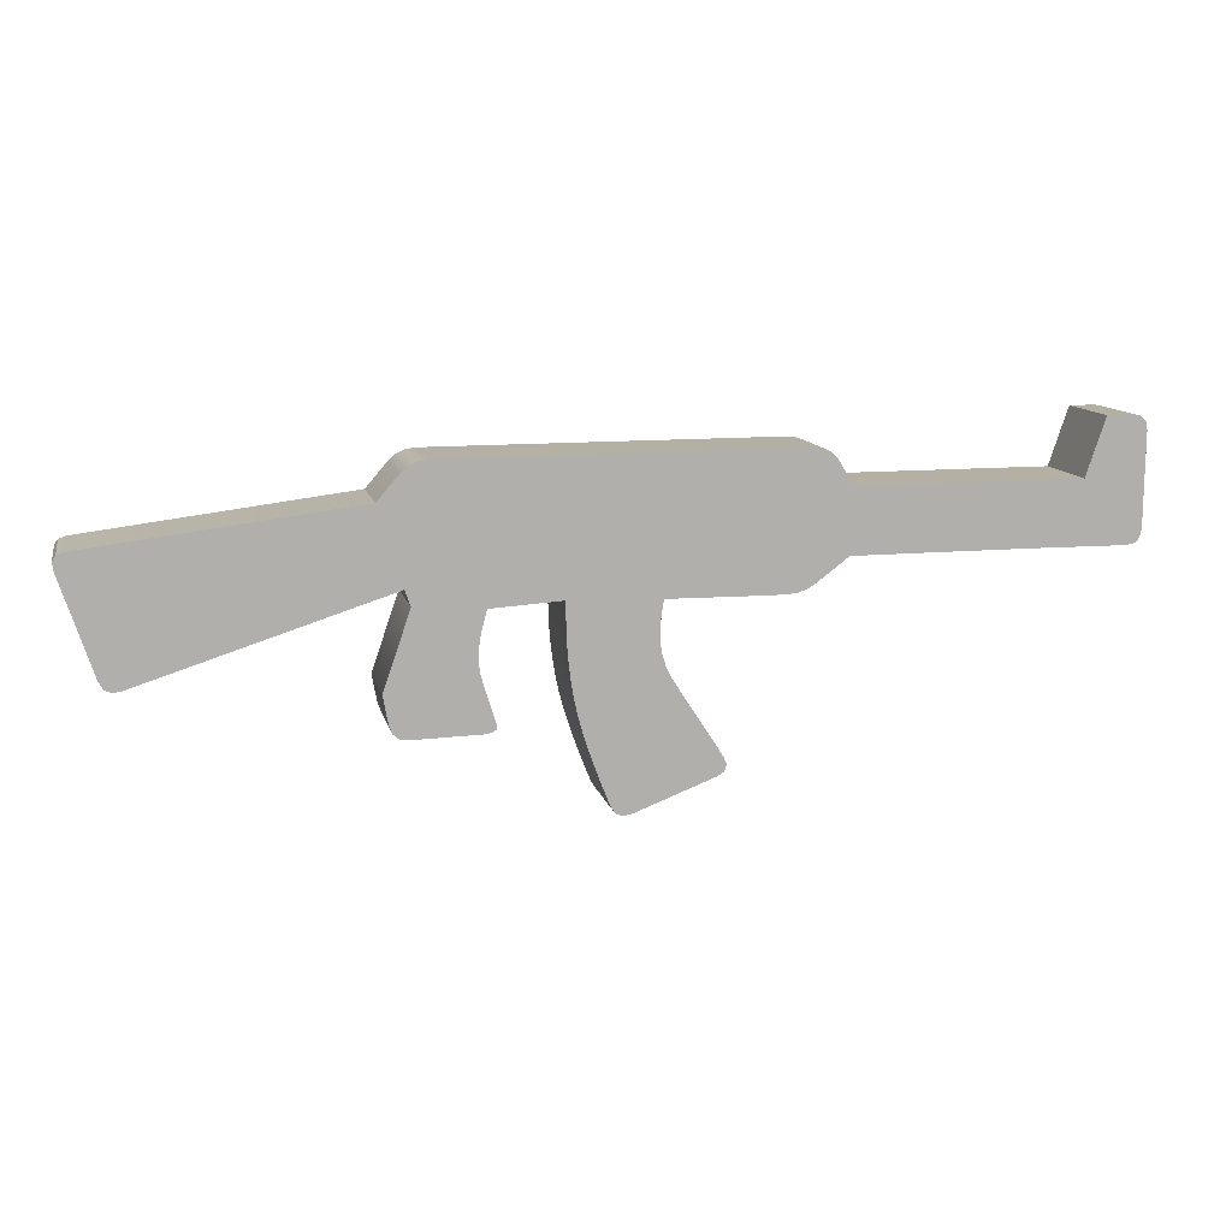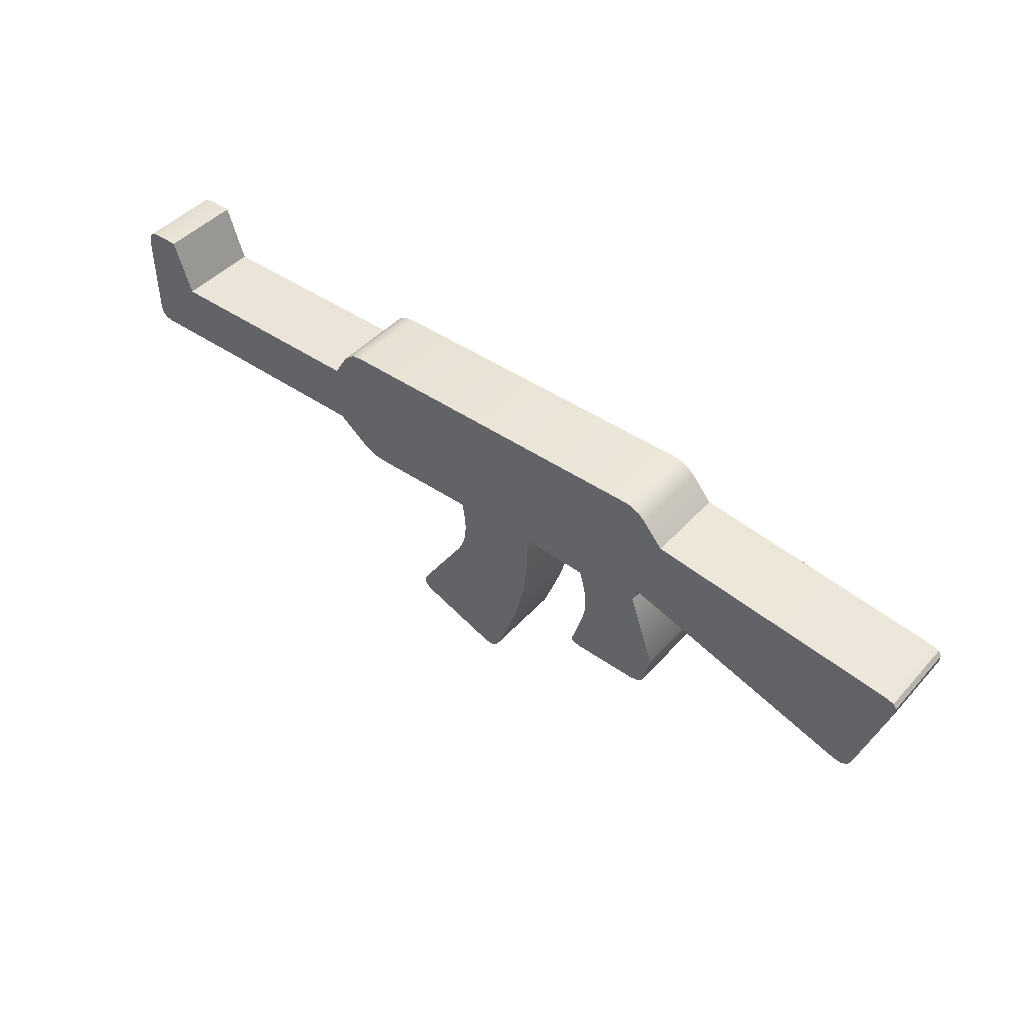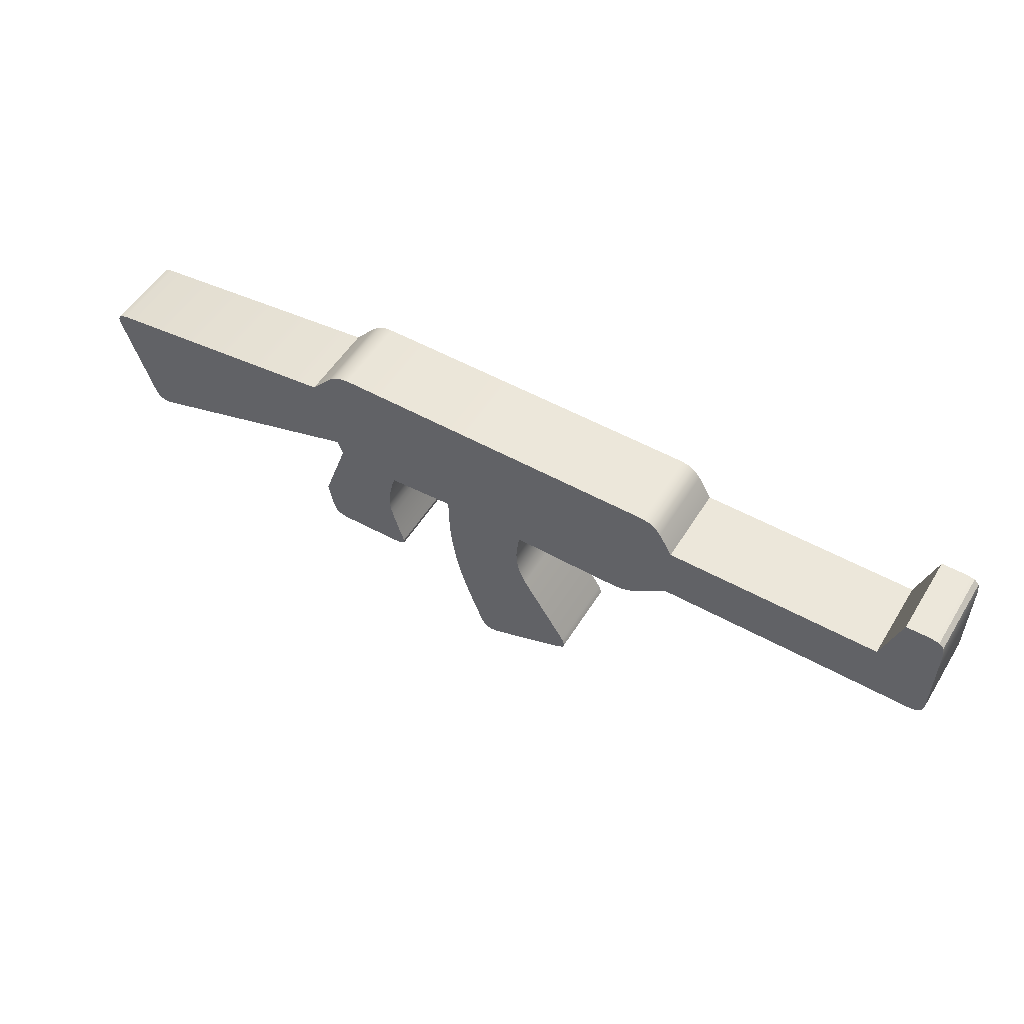
<metadata>
{"format":"obj","ext":"obj","renderer":"f3d","projection":"perspective","resolution":1024,"background":"white","views":[{"elev":11.6,"azim":167.4,"up":"+Z"},{"elev":44.5,"azim":38.7,"up":"+Z"},{"elev":52.6,"azim":-149.0,"up":"+Z"}]}
</metadata>
<code>
g Line002
v -0.1571 0.0004776 0.08639
v -0.1385 0.0004776 0.1152
v -0.1441 0.0004776 0.1083
v -0.1313 0.0004776 0.1193
v -0.1225 0.0004776 0.1206
v 0.2334 0.0004777 0.1092
v 0.2266 0.0004777 0.1152
v -0.1551 0.0004776 0.0256
v 0.2187 0.0004777 0.1188
v 0.2097 0.0004777 0.12
v -0.3232 0.0004775 0.02592
v -0.1249 0.0004776 0.002809
v -0.37 0.0004775 0.0866
v -0.07937 0.0004776 -0.00602
v -0.1169 0.0004776 -0.001994
v -0.1083 0.0004776 -0.004898
v -0.09911 0.0004776 -0.005903
v 0.01006 0.0004776 -0.005243
v -0.4266 0.0004775 0.0397
v -0.3888 0.0004775 0.1417
v -0.4132 0.0004775 0.1419
v -0.4211 0.0004775 0.1403
v -0.4258 0.0004775 0.1356
v -0.4274 0.0004775 0.1276
v -0.4249 0.0004775 0.03175
v -0.4201 0.0004775 0.027
v -0.4121 0.0004775 0.02545
v 0.09523 0.0004777 -0.002827
v 0.0116 0.0004776 -0.01477
v 0.09521 0.0004777 -0.01335
v 0.01282 0.0004776 -0.02436
v 0.09508 0.0004777 -0.02406
v 0.01338 0.0004776 -0.03406
v 0.09472 0.0004777 -0.03515
v 0.09403 0.0004777 -0.04679
v 0.01297 0.0004776 -0.04394
v 0.0929 0.0004777 -0.05918
v 0.01125 0.0004776 -0.05406
v 0.0912 0.0004777 -0.07249
v 0.007908 0.0004776 -0.06446
v 0.08884 0.0004777 -0.08693
v 0.08557 0.0004777 -0.1022
v 0.002606 0.0004776 -0.07522
v 0.08136 0.0004776 -0.1177
v 0.07635 0.0004776 -0.1336
v 0.07071 0.0004776 -0.1497
v 0.0646 0.0004776 -0.1659
v 0.05817 0.0004776 -0.1823
v 0.03819 0.0004776 -0.1936
v -0.04392 0.0004776 -0.1473
v -0.04675 0.0004776 -0.1545
v -0.04488 0.0004776 -0.1603
v -0.0383 0.0004776 -0.1644
v 0.04622 0.0004776 -0.195
v 0.05246 0.0004776 -0.1922
v 0.05691 0.0004776 -0.1854
v 0.2538 0.0004777 0.08553
v 0.51 0.0004778 0.05181
v 0.5026 0.0004778 0.05432
v 0.5132 0.0004778 0.04668
v 0.5123 0.0004778 0.03893
v 0.4638 0.0004778 -0.06233
v 0.4718 0.0004778 -0.06325
v 0.4779 0.0004778 -0.06017
v 0.4819 0.0004778 -0.0531
v 0.2315 0.0004777 0.01208
v 0.1623 0.0004777 -0.007085
v 0.2262 0.0004777 -0.002827
v 0.1645 0.0004777 -0.01529
v 0.1666 0.0004777 -0.02346
v 0.1684 0.0004777 -0.03155
v 0.1696 0.0004777 -0.03954
v 0.1702 0.0004777 -0.04737
v 0.1699 0.0004777 -0.05502
v 0.1687 0.0004777 -0.06244
v 0.1668 0.0004777 -0.06978
v 0.1647 0.0004777 -0.07719
v 0.2517 0.0004777 -0.07628
v 0.1625 0.0004777 -0.08465
v 0.1601 0.0004777 -0.09216
v 0.2299 0.0004777 -0.1167
v 0.1577 0.0004777 -0.09971
v 0.1552 0.0004777 -0.1073
v 0.1554 0.0004777 -0.1115
v 0.1594 0.0004777 -0.1142
v 0.167 0.0004777 -0.1152
v 0.2382 0.0004777 -0.1153
v 0.2438 0.0004777 -0.1107
v 0.2468 0.0004777 -0.1029
v 0.2097 -0.08024 0.12
v -0.1313 -0.08024 0.1193
v -0.1225 -0.08024 0.1206
v -0.1385 -0.08024 0.1152
v -0.1441 -0.08024 0.1083
v -0.1571 -0.08024 0.08639
v -0.1551 -0.08024 0.0256
v -0.09911 -0.08024 -0.005903
v -0.07937 -0.08024 -0.00602
v -0.1083 -0.08024 -0.004898
v -0.1169 -0.08024 -0.001994
v -0.1249 -0.08024 0.002809
v -0.3232 -0.08024 0.02592
v -0.37 -0.08024 0.0866
v -0.4121 -0.08024 0.02545
v 0.01006 -0.08024 -0.005243
v -0.3888 -0.08024 0.1417
v 0.09523 -0.08024 -0.002827
v 0.0116 -0.08024 -0.01477
v 0.09521 -0.08024 -0.01335
v 0.01282 -0.08024 -0.02436
v 0.09508 -0.08024 -0.02406
v 0.01338 -0.08024 -0.03406
v 0.09472 -0.08024 -0.03515
v 0.09403 -0.08024 -0.04679
v 0.01297 -0.08024 -0.04394
v 0.0929 -0.08024 -0.05918
v 0.01125 -0.08024 -0.05406
v 0.0912 -0.08024 -0.07249
v 0.007908 -0.08024 -0.06446
v 0.08884 -0.08024 -0.08693
v 0.08557 -0.08024 -0.1022
v 0.002606 -0.08024 -0.07522
v 0.08136 -0.08024 -0.1177
v 0.07635 -0.08024 -0.1336
v 0.07071 -0.08024 -0.1497
v 0.0646 -0.08024 -0.1659
v 0.05817 -0.08024 -0.1823
v 0.05691 -0.08024 -0.1854
v -0.0383 -0.08024 -0.1644
v 0.05246 -0.08024 -0.1922
v 0.04622 -0.08024 -0.195
v 0.03819 -0.08024 -0.1936
v -0.04488 -0.08024 -0.1603
v -0.04675 -0.08024 -0.1545
v -0.04392 -0.08024 -0.1473
v -0.4211 -0.08024 0.1403
v -0.4132 -0.08024 0.1419
v -0.4258 -0.08024 0.1356
v -0.4274 -0.08024 0.1276
v -0.4201 -0.08024 0.027
v -0.4249 -0.08024 0.03175
v -0.4266 -0.08024 0.0397
v 0.1552 -0.08024 -0.1073
v 0.1594 -0.08024 -0.1142
v 0.1554 -0.08024 -0.1115
v 0.167 -0.08024 -0.1152
v 0.2468 -0.08024 -0.1029
v 0.1577 -0.08024 -0.09971
v 0.1601 -0.08024 -0.09216
v 0.2438 -0.08024 -0.1107
v 0.2382 -0.08024 -0.1153
v 0.2299 -0.08024 -0.1167
v 0.2517 -0.08024 -0.07628
v 0.1625 -0.08024 -0.08465
v 0.1647 -0.08024 -0.07719
v 0.2262 -0.08024 -0.002827
v 0.1668 -0.08024 -0.06978
v 0.1687 -0.08024 -0.06244
v 0.1699 -0.08024 -0.05502
v 0.1702 -0.08024 -0.04737
v 0.1696 -0.08024 -0.03954
v 0.1684 -0.08024 -0.03155
v 0.1666 -0.08024 -0.02346
v 0.1645 -0.08024 -0.01529
v 0.1623 -0.08024 -0.007085
v 0.2315 -0.08024 0.01208
v 0.2538 -0.08024 0.08553
v 0.2187 -0.08024 0.1188
v 0.2266 -0.08024 0.1152
v 0.2334 -0.08024 0.1092
v 0.4819 -0.08024 -0.0531
v 0.5026 -0.08024 0.05432
v 0.51 -0.08024 0.05181
v 0.5132 -0.08024 0.04668
v 0.5123 -0.08024 0.03893
v 0.4779 -0.08024 -0.06017
v 0.4718 -0.08024 -0.06325
v 0.4638 -0.08024 -0.06233
v 0.1577 0.0004777 -0.09971
v 0.1552 -0.08024 -0.1073
v 0.1552 0.0004777 -0.1073
v 0.1577 -0.08024 -0.09971
v 0.1601 0.0004777 -0.09216
v 0.1601 -0.08024 -0.09216
v 0.1625 0.0004777 -0.08465
v 0.1625 -0.08024 -0.08465
v 0.1647 0.0004777 -0.07719
v 0.1647 -0.08024 -0.07719
v 0.1668 0.0004777 -0.06978
v 0.1668 -0.08024 -0.06978
v 0.1687 0.0004777 -0.06244
v 0.1687 -0.08024 -0.06244
v 0.1699 0.0004777 -0.05502
v 0.1699 -0.08024 -0.05502
v 0.1702 0.0004777 -0.04737
v 0.1702 -0.08024 -0.04737
v 0.1696 0.0004777 -0.03954
v 0.1696 -0.08024 -0.03954
v 0.1684 0.0004777 -0.03155
v 0.1684 -0.08024 -0.03155
v 0.1666 0.0004777 -0.02346
v 0.1666 -0.08024 -0.02346
v 0.1645 0.0004777 -0.01529
v 0.1645 -0.08024 -0.01529
v 0.1623 0.0004777 -0.007085
v 0.1623 -0.08024 -0.007085
v 0.5026 0.0004778 0.05432
v 0.2538 -0.08024 0.08553
v 0.2538 0.0004777 0.08553
v 0.5026 -0.08024 0.05432
v 0.51 0.0004778 0.05181
v 0.51 -0.08024 0.05181
v 0.4638 -0.08024 -0.06233
v 0.2315 0.0004777 0.01208
v 0.2315 -0.08024 0.01208
v 0.4638 0.0004778 -0.06233
v 0.4718 -0.08024 -0.06325
v 0.4718 0.0004778 -0.06325
v 0.2517 0.0004777 -0.07628
v 0.2262 -0.08024 -0.002827
v 0.2262 0.0004777 -0.002827
v 0.2517 -0.08024 -0.07628
v 0.2468 0.0004777 -0.1029
v 0.2468 -0.08024 -0.1029
v 0.2438 0.0004777 -0.1107
v 0.2438 -0.08024 -0.1107
v 0.2382 0.0004777 -0.1153
v 0.2382 -0.08024 -0.1153
v 0.2299 0.0004777 -0.1167
v 0.2299 -0.08024 -0.1167
v 0.167 0.0004777 -0.1152
v 0.167 -0.08024 -0.1152
v 0.1594 0.0004777 -0.1142
v 0.1594 -0.08024 -0.1142
v 0.1554 0.0004777 -0.1115
v 0.1554 -0.08024 -0.1115
v -0.4132 -0.08024 0.1419
v -0.3888 0.0004775 0.1417
v -0.3888 -0.08024 0.1417
v -0.4132 0.0004775 0.1419
v -0.4211 -0.08024 0.1403
v -0.4211 0.0004775 0.1403
v -0.3888 -0.08024 0.1417
v -0.37 0.0004775 0.0866
v -0.37 -0.08024 0.0866
v -0.3888 0.0004775 0.1417
v -0.37 -0.08024 0.0866
v -0.1571 0.0004776 0.08639
v -0.1571 -0.08024 0.08639
v -0.37 0.0004775 0.0866
v -0.3232 0.0004775 0.02592
v -0.1551 -0.08024 0.0256
v -0.1551 0.0004776 0.0256
v -0.3232 -0.08024 0.02592
v -0.4121 0.0004775 0.02545
v -0.4121 -0.08024 0.02545
v -0.4201 0.0004775 0.027
v -0.4201 -0.08024 0.027
v 0.09521 0.0004777 -0.01335
v 0.09523 -0.08024 -0.002827
v 0.09523 0.0004777 -0.002827
v 0.09521 -0.08024 -0.01335
v 0.09508 0.0004777 -0.02406
v 0.09508 -0.08024 -0.02406
v 0.09472 0.0004777 -0.03515
v 0.09472 -0.08024 -0.03515
v 0.09403 0.0004777 -0.04679
v 0.09403 -0.08024 -0.04679
v 0.0929 0.0004777 -0.05918
v 0.0929 -0.08024 -0.05918
v 0.0912 0.0004777 -0.07249
v 0.0912 -0.08024 -0.07249
v 0.08884 0.0004777 -0.08693
v 0.08884 -0.08024 -0.08693
v 0.08557 0.0004777 -0.1022
v 0.08557 -0.08024 -0.1022
v 0.08136 0.0004776 -0.1177
v 0.08136 -0.08024 -0.1177
v 0.07635 0.0004776 -0.1336
v 0.07635 -0.08024 -0.1336
v 0.07071 0.0004776 -0.1497
v 0.07071 -0.08024 -0.1497
v 0.0646 0.0004776 -0.1659
v 0.0646 -0.08024 -0.1659
v 0.05817 0.0004776 -0.1823
v 0.05817 -0.08024 -0.1823
v 0.05691 0.0004776 -0.1854
v 0.05691 -0.08024 -0.1854
v 0.05246 0.0004776 -0.1922
v 0.05246 -0.08024 -0.1922
v 0.0116 -0.08024 -0.01477
v 0.01006 0.0004776 -0.005243
v 0.01006 -0.08024 -0.005243
v 0.0116 0.0004776 -0.01477
v 0.01282 -0.08024 -0.02436
v 0.01282 0.0004776 -0.02436
v 0.01338 -0.08024 -0.03406
v 0.01338 0.0004776 -0.03406
v 0.01297 -0.08024 -0.04394
v 0.01297 0.0004776 -0.04394
v 0.01125 -0.08024 -0.05406
v 0.01125 0.0004776 -0.05406
v 0.007908 -0.08024 -0.06446
v 0.007908 0.0004776 -0.06446
v 0.002606 -0.08024 -0.07522
v 0.002606 0.0004776 -0.07522
v -0.04392 -0.08024 -0.1473
v -0.04392 0.0004776 -0.1473
v -0.04675 -0.08024 -0.1545
v -0.04675 0.0004776 -0.1545
v 0.2315 -0.08024 0.01208
v 0.2262 0.0004777 -0.002827
v 0.2262 -0.08024 -0.002827
v 0.2315 0.0004777 0.01208
v -0.1441 0.0004776 0.1083
v -0.1571 -0.08024 0.08639
v -0.1571 0.0004776 0.08639
v -0.1441 -0.08024 0.1083
v -0.1385 0.0004776 0.1152
v -0.1385 -0.08024 0.1152
v -0.1313 0.0004776 0.1193
v -0.1313 -0.08024 0.1193
v -0.1225 0.0004776 0.1206
v -0.1225 -0.08024 0.1206
v 0.2097 0.0004777 0.12
v 0.2097 -0.08024 0.12
v 0.2187 0.0004777 0.1188
v 0.2187 -0.08024 0.1188
v 0.2266 0.0004777 0.1152
v 0.2266 -0.08024 0.1152
v 0.2334 0.0004777 0.1092
v 0.2334 -0.08024 0.1092
v 0.2538 0.0004777 0.08553
v 0.2538 -0.08024 0.08553
v -0.1249 -0.08024 0.002809
v -0.1551 0.0004776 0.0256
v -0.1551 -0.08024 0.0256
v -0.1249 0.0004776 0.002809
v -0.1169 -0.08024 -0.001994
v -0.1169 0.0004776 -0.001994
v -0.1083 -0.08024 -0.004898
v -0.1083 0.0004776 -0.004898
v -0.09911 -0.08024 -0.005903
v -0.09911 0.0004776 -0.005903
v -0.07937 -0.08024 -0.00602
v -0.07937 0.0004776 -0.00602
v 0.01006 -0.08024 -0.005243
v 0.01006 0.0004776 -0.005243
v 0.1623 -0.08024 -0.007085
v 0.09523 0.0004777 -0.002827
v 0.09523 -0.08024 -0.002827
v 0.1623 0.0004777 -0.007085
v 0.03819 0.0004776 -0.1936
v 0.04622 -0.08024 -0.195
v 0.04622 0.0004776 -0.195
v 0.03819 -0.08024 -0.1936
v -0.0383 0.0004776 -0.1644
v -0.0383 -0.08024 -0.1644
v -0.04488 0.0004776 -0.1603
v -0.04488 -0.08024 -0.1603
v 0.4819 -0.08024 -0.0531
v 0.4779 0.0004778 -0.06017
v 0.4779 -0.08024 -0.06017
v 0.4819 0.0004778 -0.0531
v 0.5123 -0.08024 0.03893
v 0.5123 0.0004778 0.03893
v 0.5132 -0.08024 0.04668
v 0.5132 0.0004778 0.04668
v -0.4266 0.0004775 0.0397
v -0.4249 -0.08024 0.03175
v -0.4249 0.0004775 0.03175
v -0.4266 -0.08024 0.0397
v -0.4274 0.0004775 0.1276
v -0.4274 -0.08024 0.1276
v -0.4258 0.0004775 0.1356
v -0.4258 -0.08024 0.1356
v 0.1552 0.0004777 -0.1073
v 0.1554 -0.08024 -0.1115
v 0.1554 0.0004777 -0.1115
v 0.1552 -0.08024 -0.1073
v 0.05246 -0.08024 -0.1922
v 0.04622 0.0004776 -0.195
v 0.04622 -0.08024 -0.195
v 0.05246 0.0004776 -0.1922
v -0.04675 0.0004776 -0.1545
v -0.04488 -0.08024 -0.1603
v -0.04488 0.0004776 -0.1603
v -0.04675 -0.08024 -0.1545
v 0.5132 0.0004778 0.04668
v 0.51 -0.08024 0.05181
v 0.51 0.0004778 0.05181
v 0.5132 -0.08024 0.04668
v 0.4718 0.0004778 -0.06325
v 0.4779 -0.08024 -0.06017
v 0.4779 0.0004778 -0.06017
v 0.4718 -0.08024 -0.06325
v -0.4201 -0.08024 0.027
v -0.4249 0.0004775 0.03175
v -0.4249 -0.08024 0.03175
v -0.4201 0.0004775 0.027
v -0.4211 0.0004775 0.1403
v -0.4258 -0.08024 0.1356
v -0.4258 0.0004775 0.1356
v -0.4211 -0.08024 0.1403
g Line002_0
f 3 2 1
f 2 4 1
f 4 5 1
f 5 6 1
f 7 6 5
f 6 8 1
f 9 7 5
f 10 9 5
f 8 11 1
f 12 8 6
f 11 13 1
f 14 12 6
f 15 12 14
f 16 15 14
f 17 16 14
f 18 14 6
f 19 13 11
f 20 13 19
f 21 20 19
f 22 21 19
f 23 22 19
f 24 23 19
f 25 19 11
f 26 25 11
f 27 26 11
f 28 18 6
f 29 18 28
f 30 29 28
f 31 29 30
f 32 31 30
f 33 31 32
f 34 33 32
f 35 33 34
f 36 33 35
f 37 36 35
f 38 36 37
f 39 38 37
f 40 38 39
f 41 40 39
f 42 40 41
f 43 40 42
f 44 43 42
f 45 43 44
f 46 43 45
f 47 43 46
f 48 43 47
f 49 43 48
f 50 43 49
f 51 50 49
f 52 51 49
f 53 52 49
f 54 49 48
f 55 54 48
f 56 55 48
f 59 58 57
f 58 60 57
f 60 61 57
f 61 62 57
f 63 62 61
f 64 63 61
f 65 64 61
f 62 66 57
f 57 66 6
f 66 67 6
f 67 28 6
f 68 67 66
f 69 67 68
f 70 69 68
f 71 70 68
f 72 71 68
f 73 72 68
f 74 73 68
f 75 74 68
f 76 75 68
f 77 76 68
f 78 77 68
f 79 77 78
f 80 79 78
f 81 80 78
f 82 80 81
f 83 82 81
f 84 83 81
f 85 84 81
f 86 85 81
f 87 81 78
f 88 87 78
f 89 88 78
f 92 91 90
f 91 93 90
f 93 94 90
f 94 95 90
f 95 96 90
f 96 97 90
f 97 98 90
f 99 97 96
f 100 99 96
f 101 100 96
f 102 96 95
f 103 102 95
f 104 102 103
f 98 105 90
f 106 104 103
f 105 107 90
f 108 107 105
f 109 107 108
f 110 109 108
f 111 109 110
f 112 111 110
f 113 111 112
f 114 113 112
f 115 114 112
f 116 114 115
f 117 116 115
f 118 116 117
f 119 118 117
f 120 118 119
f 121 120 119
f 122 121 119
f 123 121 122
f 124 123 122
f 125 124 122
f 126 125 122
f 127 126 122
f 128 127 122
f 129 128 122
f 130 128 129
f 131 130 129
f 132 131 129
f 133 129 122
f 134 133 122
f 135 134 122
f 137 136 106
f 136 138 106
f 138 139 106
f 139 104 106
f 140 104 139
f 141 140 139
f 142 141 139
f 145 144 143
f 144 146 143
f 146 147 143
f 143 147 148
f 148 147 149
f 150 147 146
f 151 150 146
f 152 151 146
f 147 153 149
f 149 153 154
f 154 153 155
f 153 156 155
f 155 156 157
f 157 156 158
f 158 156 159
f 159 156 160
f 160 156 161
f 161 156 162
f 162 156 163
f 163 156 164
f 164 156 165
f 156 166 165
f 165 166 90
f 107 165 90
f 166 167 90
f 90 167 168
f 168 167 169
f 169 167 170
f 171 167 166
f 172 167 171
f 173 172 171
f 174 173 171
f 175 174 171
f 176 171 166
f 177 176 166
f 178 177 166
f 181 180 179
f 182 179 180
f 179 182 183
f 184 183 182
f 183 184 185
f 186 185 184
f 185 186 187
f 188 187 186
f 187 188 189
f 190 189 188
f 189 190 191
f 192 191 190
f 191 192 193
f 194 193 192
f 193 194 195
f 196 195 194
f 195 196 197
f 198 197 196
f 197 198 199
f 200 199 198
f 199 200 201
f 202 201 200
f 201 202 203
f 204 203 202
f 203 204 205
f 206 205 204
f 209 208 207
f 210 207 208
f 207 210 211
f 212 211 210
f 215 214 213
f 216 213 214
f 213 216 217
f 218 217 216
f 221 220 219
f 222 219 220
f 219 222 223
f 224 223 222
f 223 224 225
f 226 225 224
f 225 226 227
f 228 227 226
f 227 228 229
f 230 229 228
f 229 230 231
f 232 231 230
f 231 232 233
f 234 233 232
f 233 234 235
f 236 235 234
f 239 238 237
f 240 237 238
f 237 240 241
f 242 241 240
f 245 244 243
f 246 243 244
f 249 248 247
f 250 247 248
f 253 252 251
f 254 251 252
f 251 254 255
f 256 255 254
f 255 256 257
f 258 257 256
f 261 260 259
f 262 259 260
f 259 262 263
f 264 263 262
f 263 264 265
f 266 265 264
f 265 266 267
f 268 267 266
f 267 268 269
f 270 269 268
f 269 270 271
f 272 271 270
f 271 272 273
f 274 273 272
f 273 274 275
f 276 275 274
f 275 276 277
f 278 277 276
f 277 278 279
f 280 279 278
f 279 280 281
f 282 281 280
f 281 282 283
f 284 283 282
f 283 284 285
f 286 285 284
f 285 286 287
f 288 287 286
f 287 288 289
f 290 289 288
f 293 292 291
f 294 291 292
f 291 294 295
f 296 295 294
f 295 296 297
f 298 297 296
f 297 298 299
f 300 299 298
f 299 300 301
f 302 301 300
f 301 302 303
f 304 303 302
f 303 304 305
f 306 305 304
f 305 306 307
f 308 307 306
f 307 308 309
f 310 309 308
f 313 312 311
f 314 311 312
f 317 316 315
f 318 315 316
f 315 318 319
f 320 319 318
f 319 320 321
f 322 321 320
f 321 322 323
f 324 323 322
f 323 324 325
f 326 325 324
f 325 326 327
f 328 327 326
f 327 328 329
f 330 329 328
f 329 330 331
f 332 331 330
f 331 332 333
f 334 333 332
f 337 336 335
f 338 335 336
f 335 338 339
f 340 339 338
f 339 340 341
f 342 341 340
f 341 342 343
f 344 343 342
f 343 344 345
f 346 345 344
f 345 346 347
f 348 347 346
f 351 350 349
f 352 349 350
f 355 354 353
f 356 353 354
f 353 356 357
f 358 357 356
f 357 358 359
f 360 359 358
f 363 362 361
f 364 361 362
f 361 364 365
f 366 365 364
f 365 366 367
f 368 367 366
f 371 370 369
f 372 369 370
f 369 372 373
f 374 373 372
f 373 374 375
f 376 375 374
f 379 378 377
f 380 377 378
f 383 382 381
f 384 381 382
f 387 386 385
f 388 385 386
f 391 390 389
f 392 389 390
f 395 394 393
f 396 393 394
f 399 398 397
f 400 397 398
f 403 402 401
f 404 401 402

</code>
